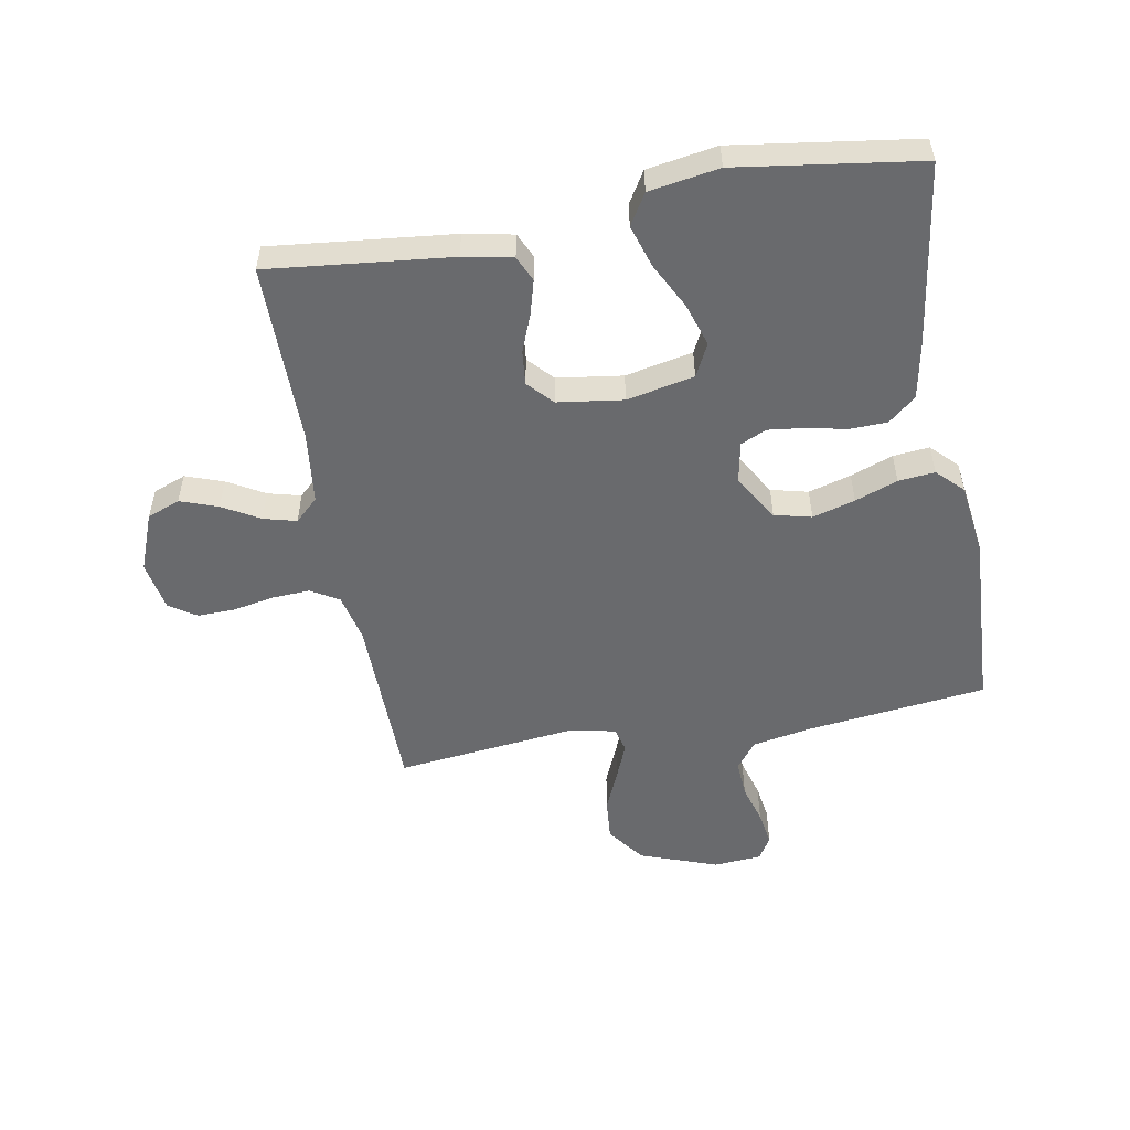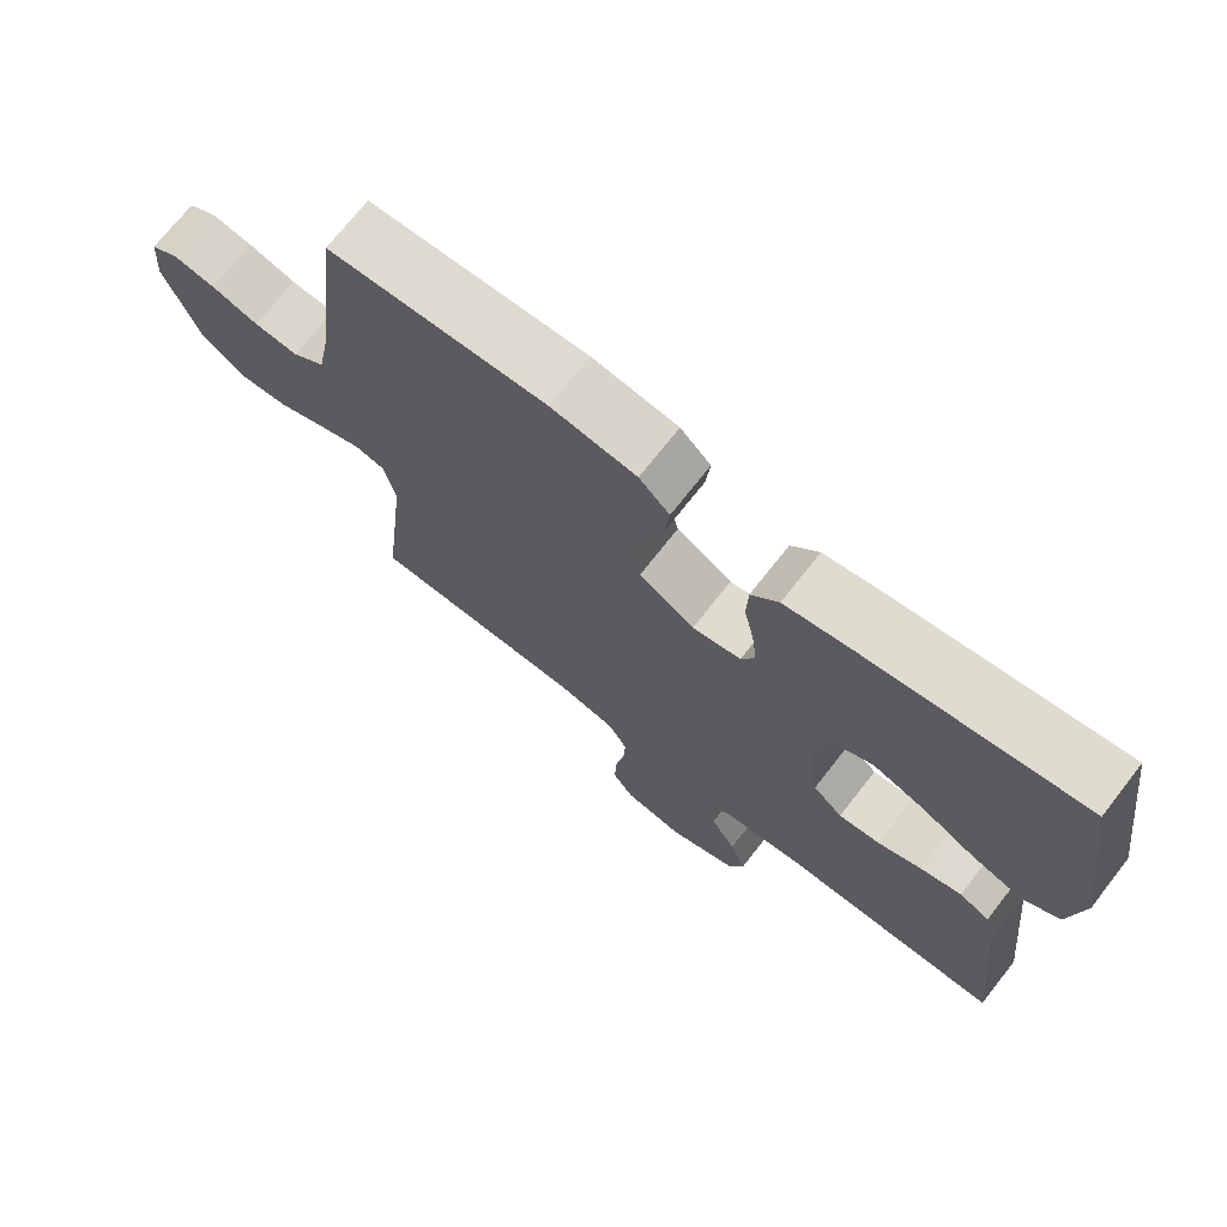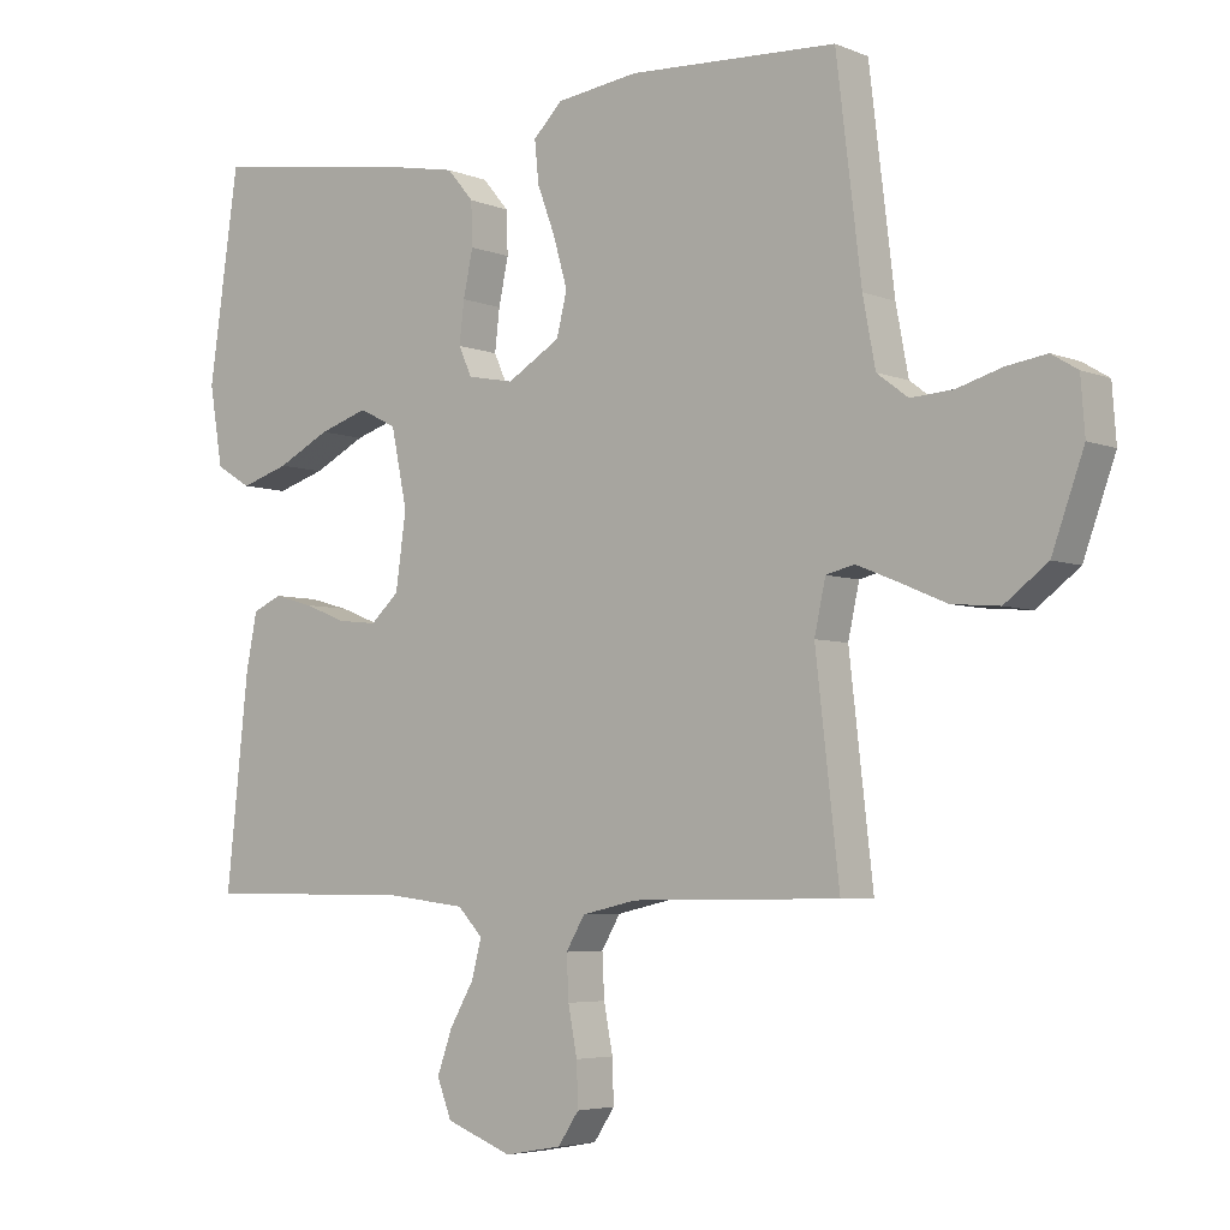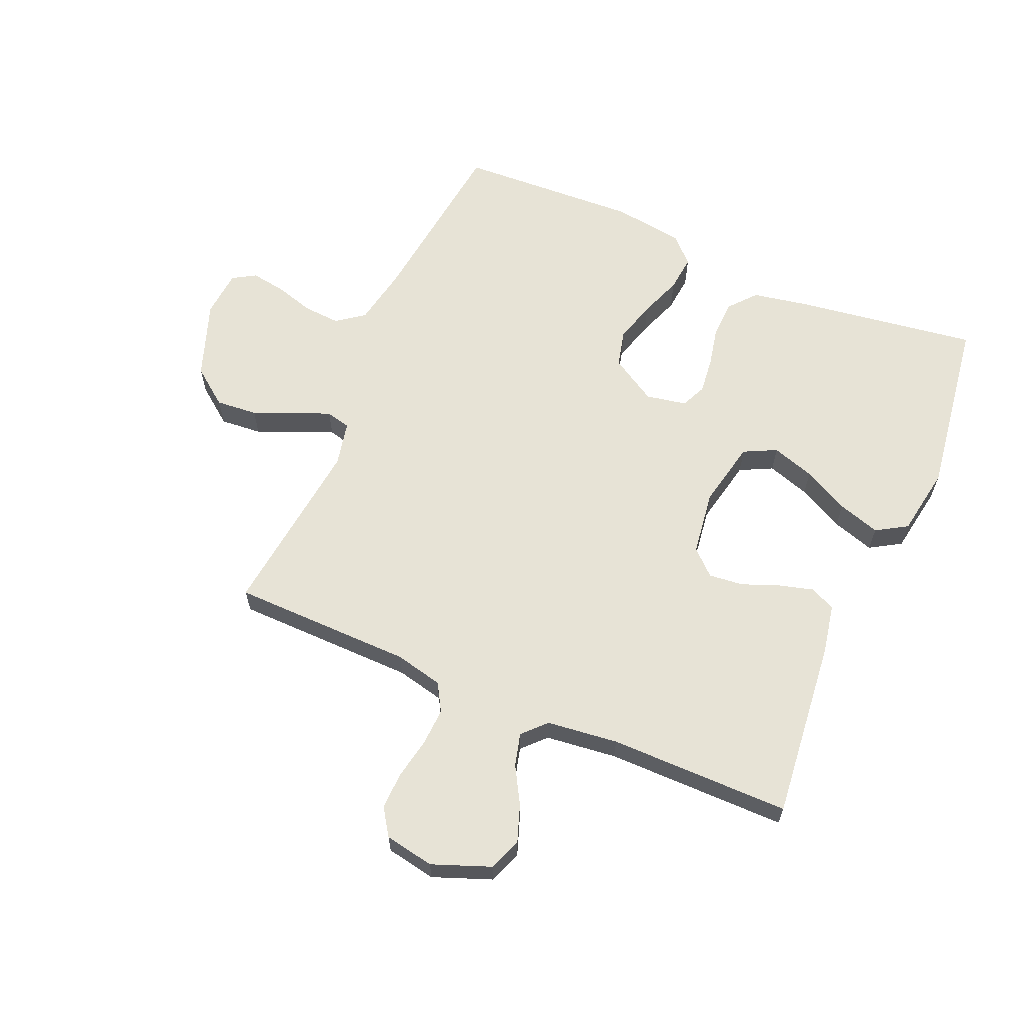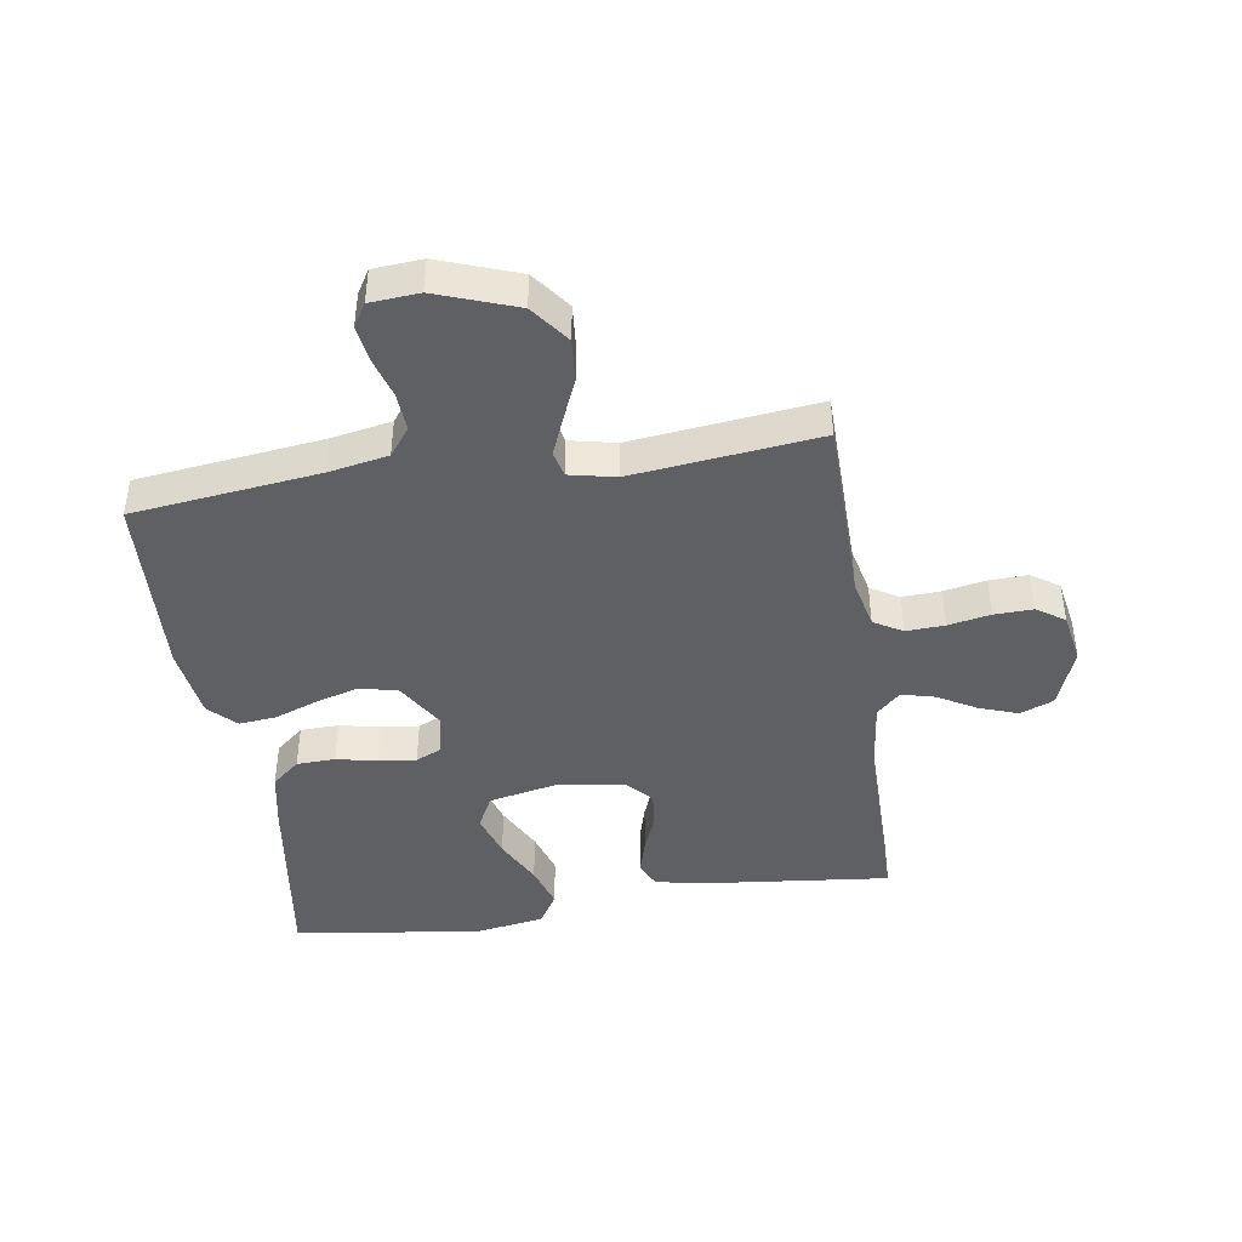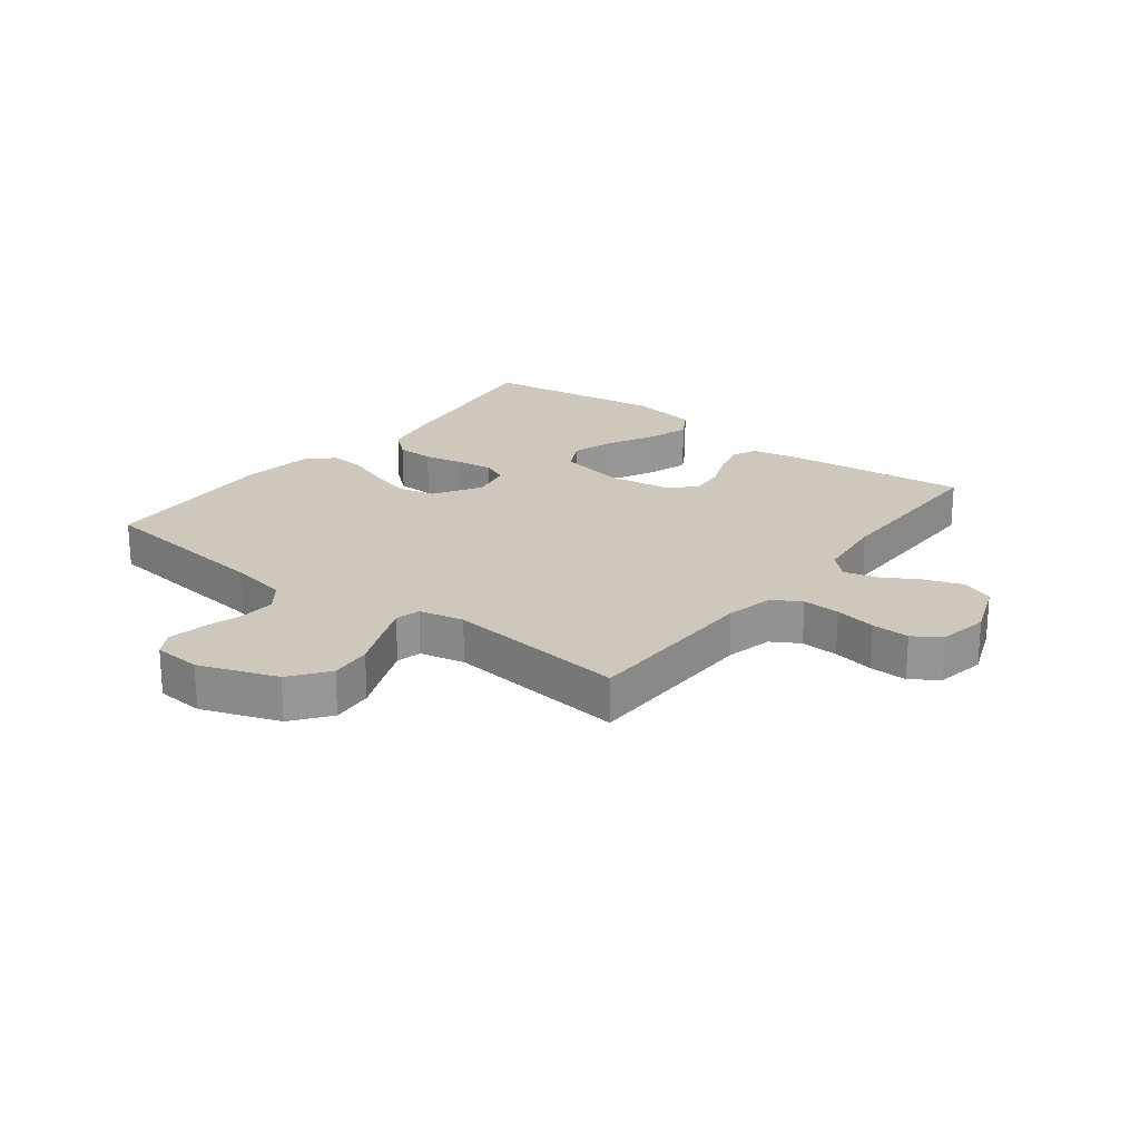
<metadata>
{"format":"obj","ext":"obj","renderer":"f3d","projection":"perspective","resolution":1024,"background":"white","views":[{"elev":-53.1,"azim":-79.8,"up":"+Y"},{"elev":72.0,"azim":-141.9,"up":"+Z"},{"elev":-4.8,"azim":38.5,"up":"+Z"},{"elev":62.7,"azim":-156.6,"up":"+Y"},{"elev":-43.3,"azim":98.7,"up":"+Y"},{"elev":22.0,"azim":127.6,"up":"+Y"}]}
</metadata>
<code>
v -0.5 0.07 0.5
v -0.2 0.07 0.456
v -0.105 0.07 0.438
v -0.067 0.07 0.393
v -0.065 0.07 0.331
v -0.079 0.07 0.265
v -0.086 0.07 0.205
v -0.067 0.07 0.163
v 0 0.07 0.15
v 0.077 0.07 0.196
v 0.092 0.07 0.257
v 0.072 0.07 0.327
v 0.046 0.07 0.397
v 0.04 0.07 0.457
v 0.082 0.07 0.499
v 0.2 0.07 0.515
v 0.5 0.07 0.5
v 0.536 0.07 0.2
v 0.554 0.07 0.104
v 0.599 0.07 0.07
v 0.66 0.07 0.074
v 0.725 0.07 0.093
v 0.783 0.07 0.102
v 0.821 0.07 0.079
v 0.827 0.07 0
v 0.781 0.07 -0.128
v 0.719 0.07 -0.175
v 0.65 0.07 -0.169
v 0.582 0.07 -0.14
v 0.523 0.07 -0.116
v 0.482 0.07 -0.126
v 0.466 0.07 -0.2
v 0.5 0.07 -0.5
v 0.2 0.07 -0.504
v 0.121 0.07 -0.522
v 0.094 0.07 -0.568
v 0.097 0.07 -0.63
v 0.11 0.07 -0.698
v 0.112 0.07 -0.76
v 0.082 0.07 -0.805
v 0 0.07 -0.82
v -0.096 0.07 -0.783
v -0.117 0.07 -0.729
v -0.095 0.07 -0.667
v -0.06 0.07 -0.606
v -0.046 0.07 -0.552
v -0.082 0.07 -0.514
v -0.2 0.07 -0.5
v -0.5 0.07 -0.5
v -0.468 0.07 -0.2
v -0.452 0.07 -0.119
v -0.41 0.07 -0.1
v -0.353 0.07 -0.116
v -0.292 0.07 -0.14
v -0.235 0.07 -0.146
v -0.194 0.07 -0.108
v -0.179 0.07 0
v -0.202 0.07 0.111
v -0.256 0.07 0.138
v -0.327 0.07 0.115
v -0.403 0.07 0.076
v -0.473 0.07 0.054
v -0.524 0.07 0.085
v -0.543 0.07 0.2
v -0.5 0 0.5
v -0.2 0 0.456
v -0.105 0 0.438
v -0.067 0 0.393
v -0.065 0 0.331
v -0.079 0 0.265
v -0.086 0 0.205
v -0.067 0 0.163
v 0 0 0.15
v 0.077 0 0.196
v 0.092 0 0.257
v 0.072 0 0.327
v 0.046 0 0.397
v 0.04 0 0.457
v 0.082 0 0.499
v 0.2 0 0.515
v 0.5 0 0.5
v 0.536 0 0.2
v 0.554 0 0.104
v 0.599 0 0.07
v 0.66 0 0.074
v 0.725 0 0.093
v 0.783 0 0.102
v 0.821 0 0.079
v 0.827 0 0
v 0.781 0 -0.128
v 0.719 0 -0.175
v 0.65 0 -0.169
v 0.582 0 -0.14
v 0.523 0 -0.116
v 0.482 0 -0.126
v 0.466 0 -0.2
v 0.5 0 -0.5
v 0.2 0 -0.504
v 0.121 0 -0.522
v 0.094 0 -0.568
v 0.097 0 -0.63
v 0.11 0 -0.698
v 0.112 0 -0.76
v 0.082 0 -0.805
v 0 0 -0.82
v -0.096 0 -0.783
v -0.117 0 -0.729
v -0.095 0 -0.667
v -0.06 0 -0.606
v -0.046 0 -0.552
v -0.082 0 -0.514
v -0.2 0 -0.5
v -0.5 0 -0.5
v -0.468 0 -0.2
v -0.452 0 -0.119
v -0.41 0 -0.1
v -0.353 0 -0.116
v -0.292 0 -0.14
v -0.235 0 -0.146
v -0.194 0 -0.108
v -0.179 0 0
v -0.202 0 0.111
v -0.256 0 0.138
v -0.327 0 0.115
v -0.403 0 0.076
v -0.473 0 0.054
v -0.524 0 0.085
v -0.543 0 0.2
f 60 61 62 63
f 59 60 63 64
f 51 52 53 54
f 49 50 51 54
f 48 49 54 55
f 47 48 55 56
f 42 43 44 45
f 42 45 46
f 41 42 46
f 40 41 46
f 37 38 39 40
f 36 37 40 46
f 35 36 46 47
f 32 33 34
f 31 32 34 35
f 26 27 28 29
f 26 29 30
f 25 26 30
f 24 25 30 31
f 21 22 23 24
f 20 21 24 31
f 15 16 17 18
f 15 18 19
f 12 13 14 15
f 11 12 15 19
f 10 11 19 20
f 3 4 5 6
f 3 6 7
f 2 3 7
f 59 64 1 2
f 58 59 2 7
f 57 58 7 8
f 56 57 8 9
f 31 35 47 56
f 20 31 56
f 9 10 20 56
f 127 126 125 124
f 128 127 124 123
f 118 117 116 115
f 118 115 114 113
f 119 118 113 112
f 120 119 112 111
f 109 108 107 106
f 110 109 106
f 110 106 105
f 110 105 104
f 104 103 102 101
f 110 104 101 100
f 111 110 100 99
f 98 97 96
f 99 98 96 95
f 93 92 91 90
f 94 93 90
f 94 90 89
f 95 94 89 88
f 88 87 86 85
f 95 88 85 84
f 82 81 80 79
f 83 82 79
f 79 78 77 76
f 83 79 76 75
f 84 83 75 74
f 70 69 68 67
f 71 70 67
f 71 67 66
f 66 65 128 123
f 71 66 123 122
f 72 71 122 121
f 73 72 121 120
f 120 111 99 95
f 120 95 84
f 120 84 74 73
f 1 65 66 2
f 2 66 67 3
f 3 67 68 4
f 4 68 69 5
f 5 69 70 6
f 6 70 71 7
f 7 71 72 8
f 8 72 73 9
f 9 73 74 10
f 10 74 75 11
f 11 75 76 12
f 12 76 77 13
f 13 77 78 14
f 14 78 79 15
f 15 79 80 16
f 16 80 81 17
f 17 81 82 18
f 18 82 83 19
f 19 83 84 20
f 20 84 85 21
f 21 85 86 22
f 22 86 87 23
f 23 87 88 24
f 24 88 89 25
f 25 89 90 26
f 26 90 91 27
f 27 91 92 28
f 28 92 93 29
f 29 93 94 30
f 30 94 95 31
f 31 95 96 32
f 32 96 97 33
f 33 97 98 34
f 34 98 99 35
f 35 99 100 36
f 36 100 101 37
f 37 101 102 38
f 38 102 103 39
f 39 103 104 40
f 40 104 105 41
f 41 105 106 42
f 42 106 107 43
f 43 107 108 44
f 44 108 109 45
f 45 109 110 46
f 46 110 111 47
f 47 111 112 48
f 48 112 113 49
f 49 113 114 50
f 50 114 115 51
f 51 115 116 52
f 52 116 117 53
f 53 117 118 54
f 54 118 119 55
f 55 119 120 56
f 56 120 121 57
f 57 121 122 58
f 58 122 123 59
f 59 123 124 60
f 60 124 125 61
f 61 125 126 62
f 62 126 127 63
f 63 127 128 64
f 64 128 65 1

</code>
